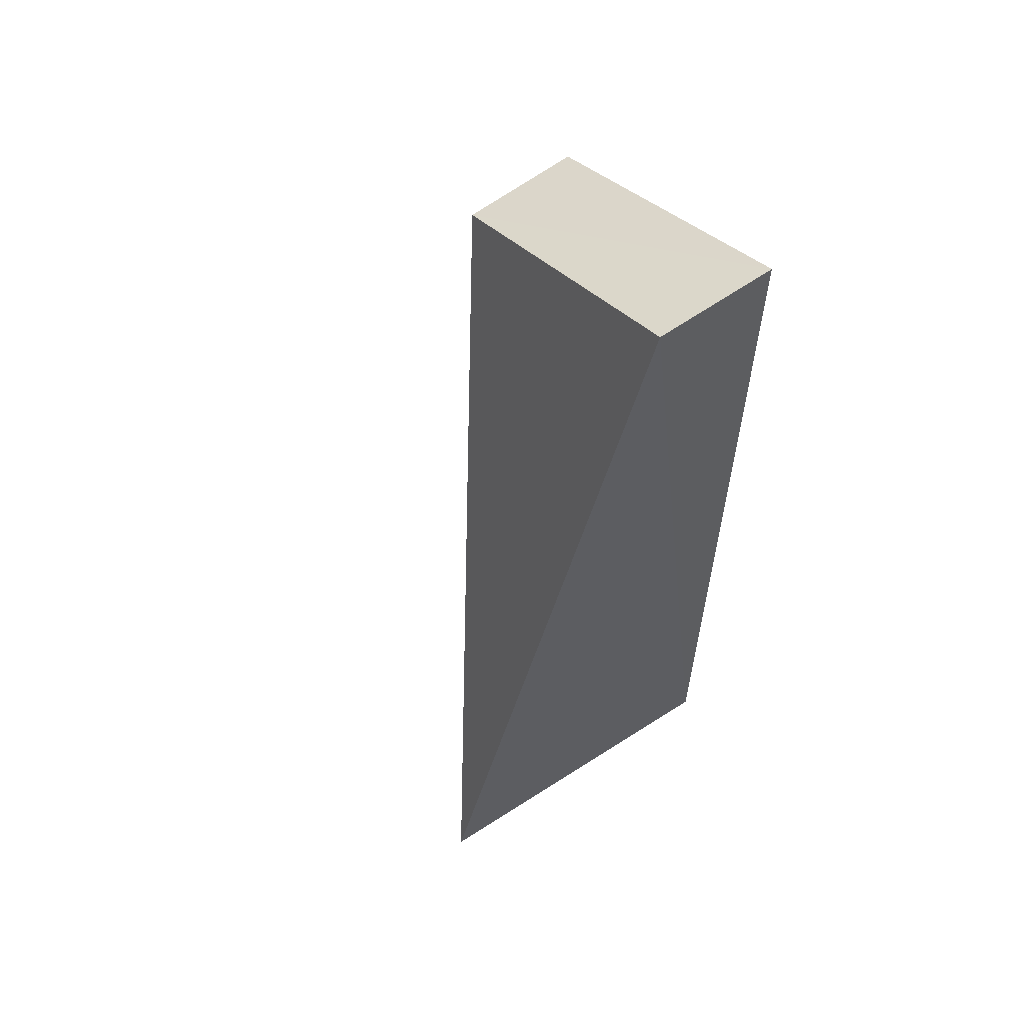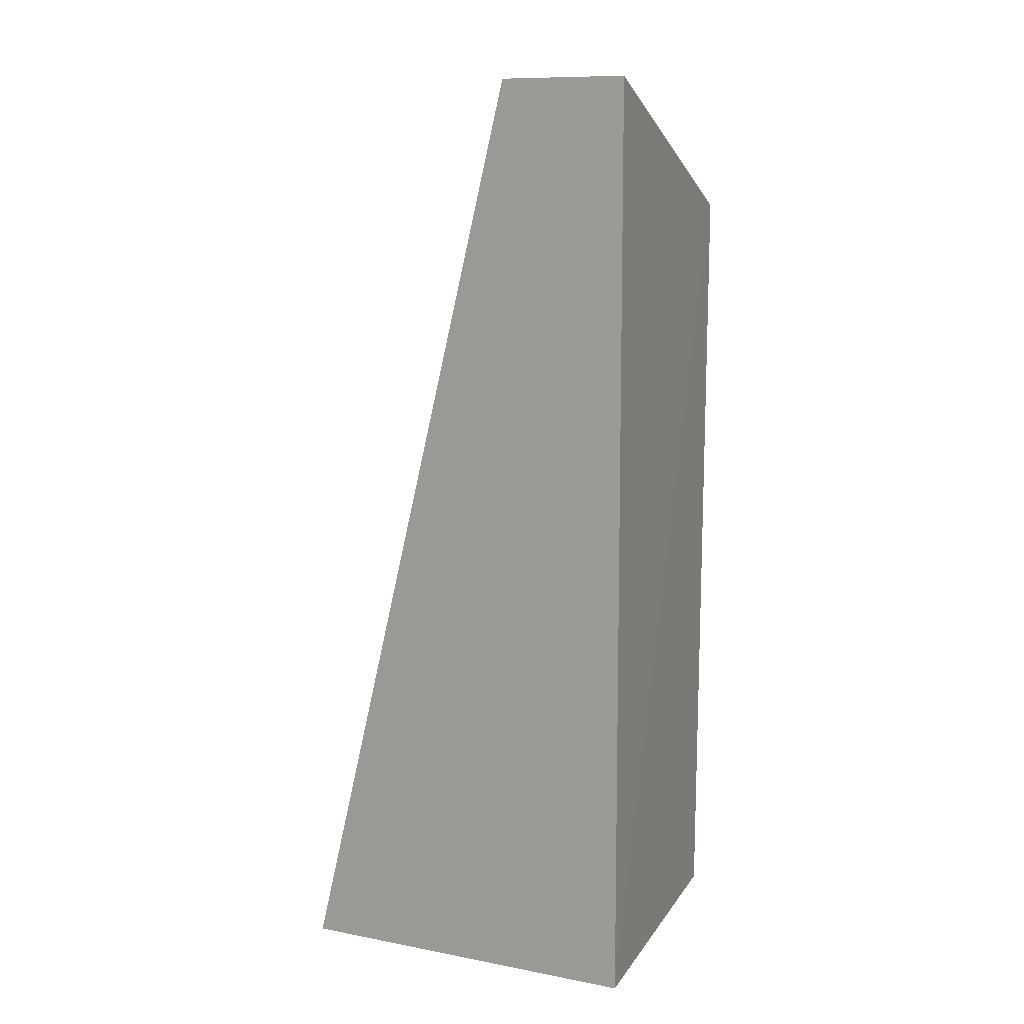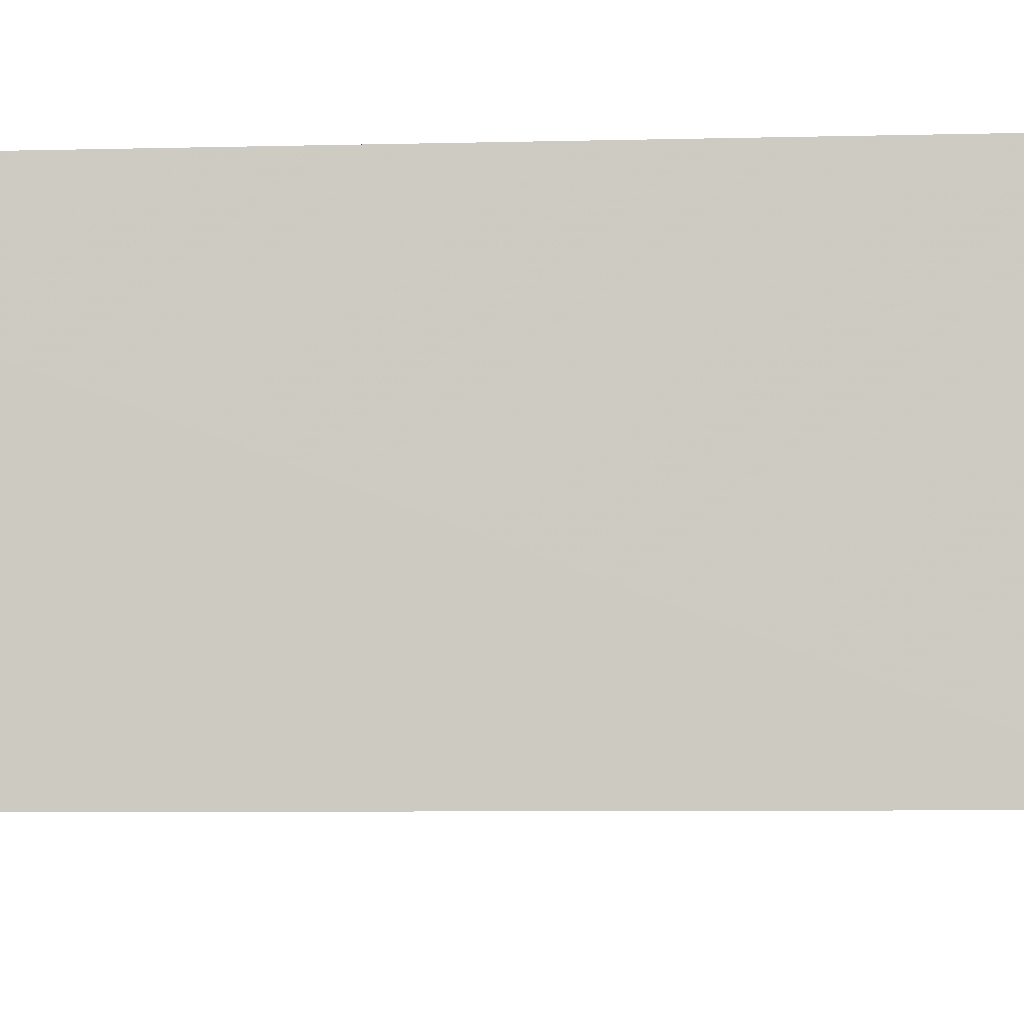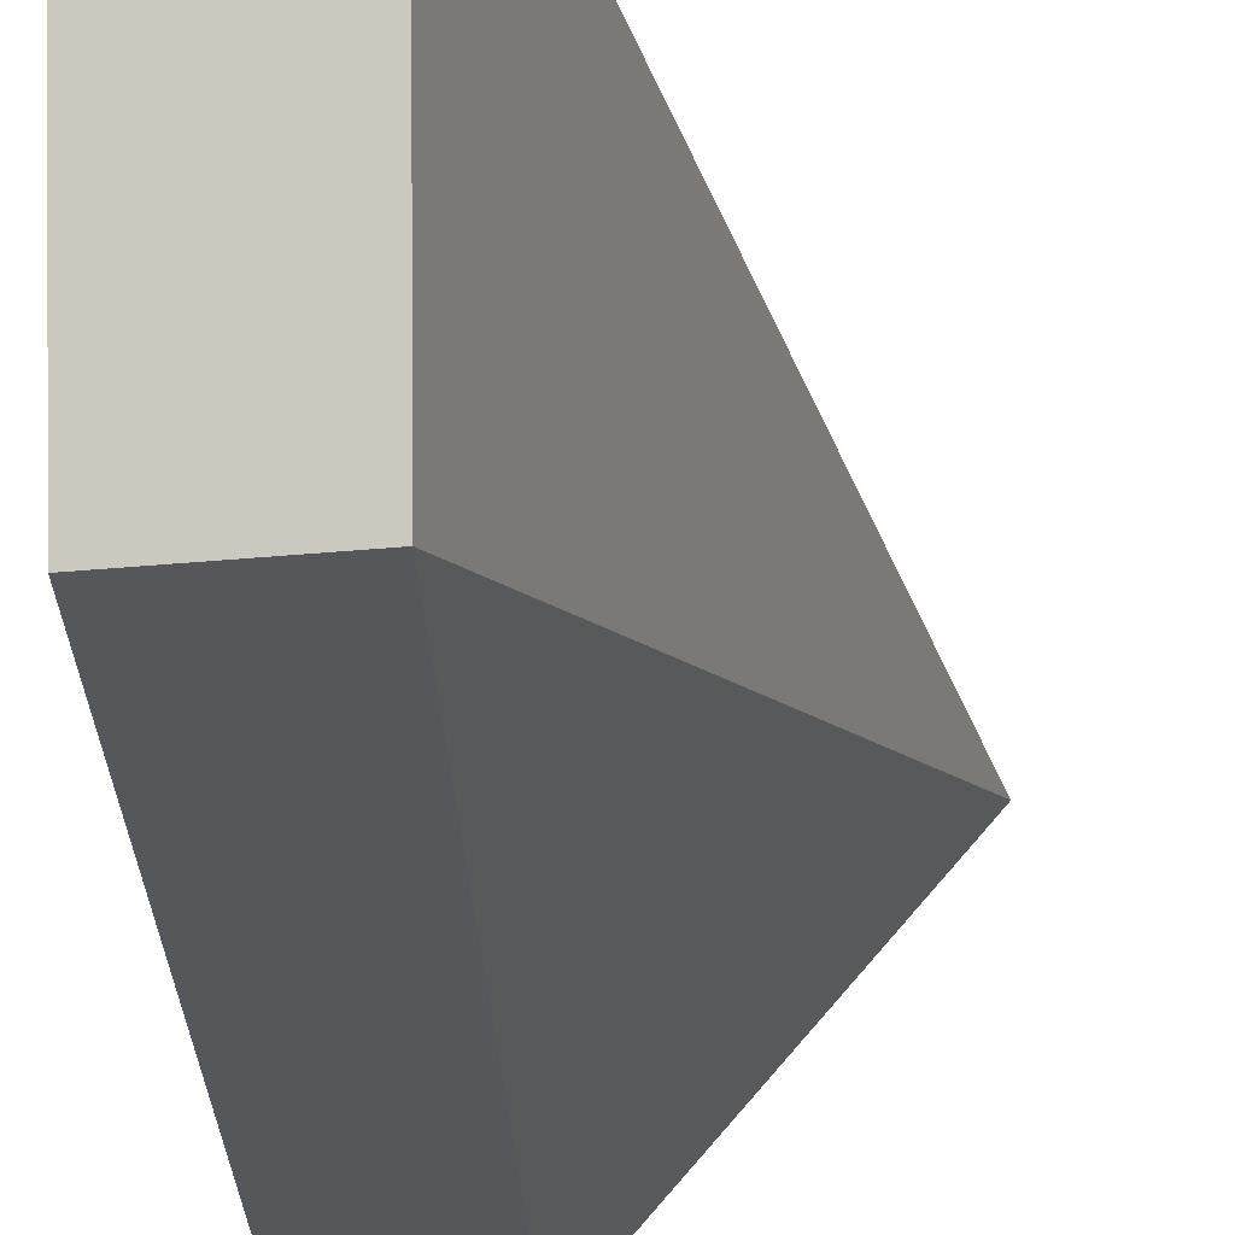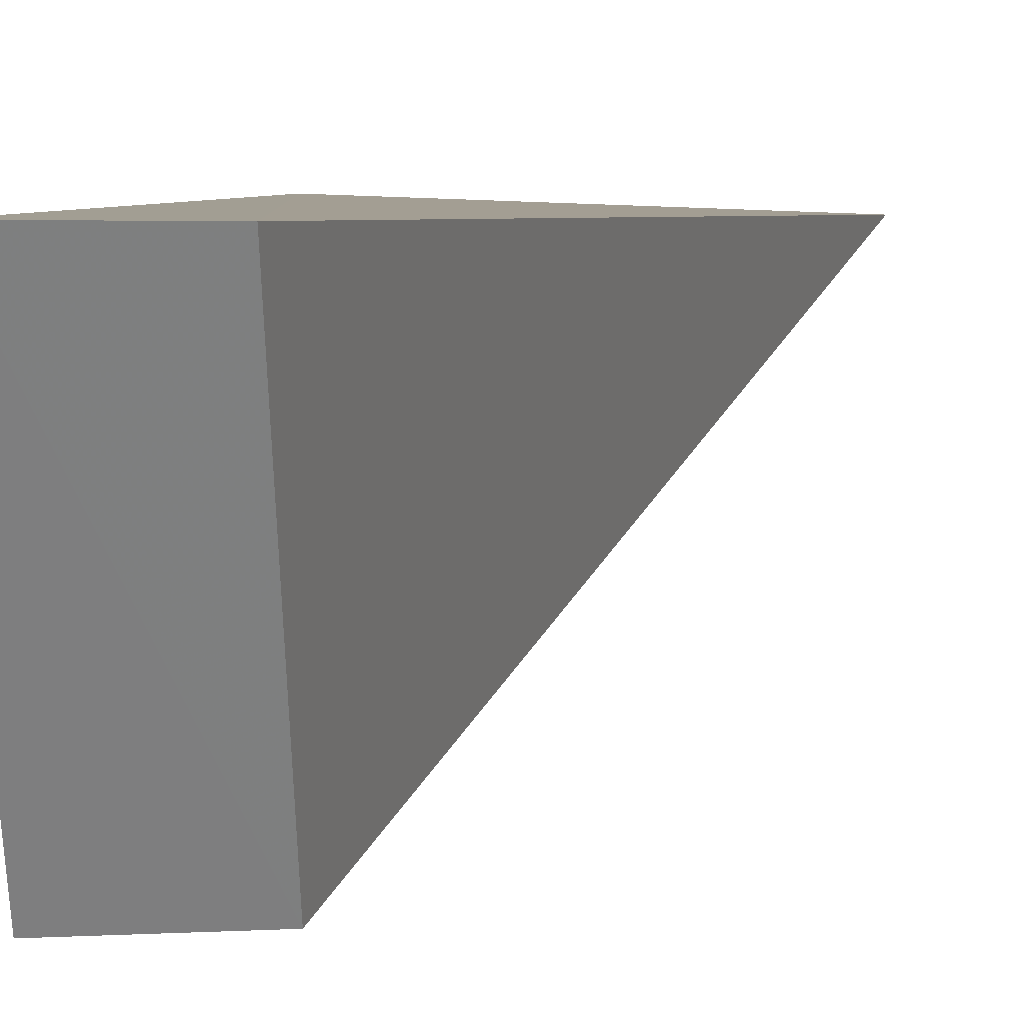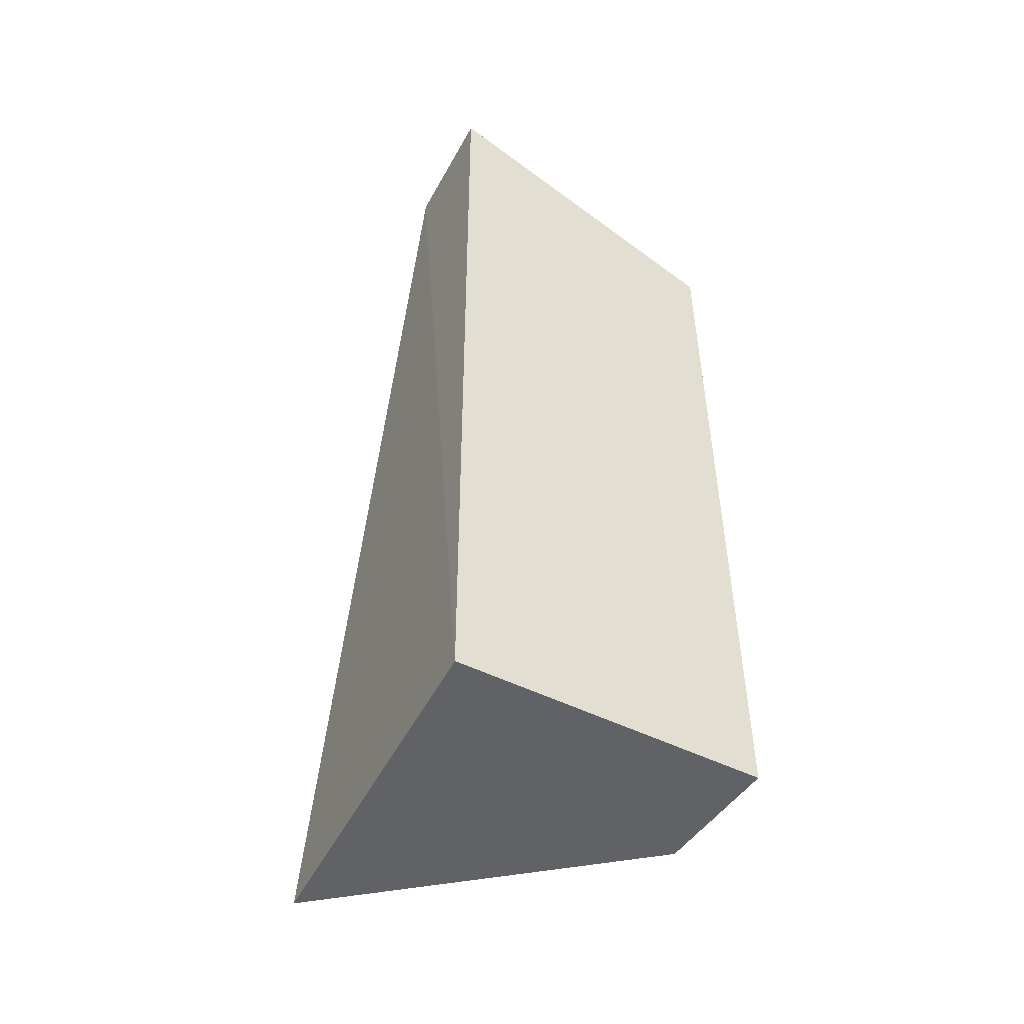
<metadata>
{"format":"obj","ext":"obj","renderer":"f3d","projection":"perspective","resolution":1024,"background":"white","views":[{"elev":60.2,"azim":144.7,"up":"+Z"},{"elev":13.5,"azim":-158.5,"up":"+Z"},{"elev":-5.7,"azim":-85.0,"up":"+Y"},{"elev":-27.5,"azim":2.5,"up":"+Y"},{"elev":5.1,"azim":5.7,"up":"+Y"},{"elev":-50.6,"azim":-118.5,"up":"+Z"}]}
</metadata>
<code>
v 0.04335 -0.0644 0.1546
v 0.05198 -0.06491 0.1187
v 0.03851 -0.06445 0.1188
v 0.03864 -0.06438 0.1547
v 0.0385 -0.07593 0.1493
v 0.04317 -0.07567 0.1494
v 0.03849 -0.07592 0.1188
v 0.04315 -0.0755 0.1188
f 1 2 3
f 1 3 4
f 5 4 3
f 6 2 1
f 6 1 4
f 6 4 5
f 7 5 3
f 7 3 2
f 7 6 5
f 8 7 2
f 8 2 6
f 8 6 7

</code>
